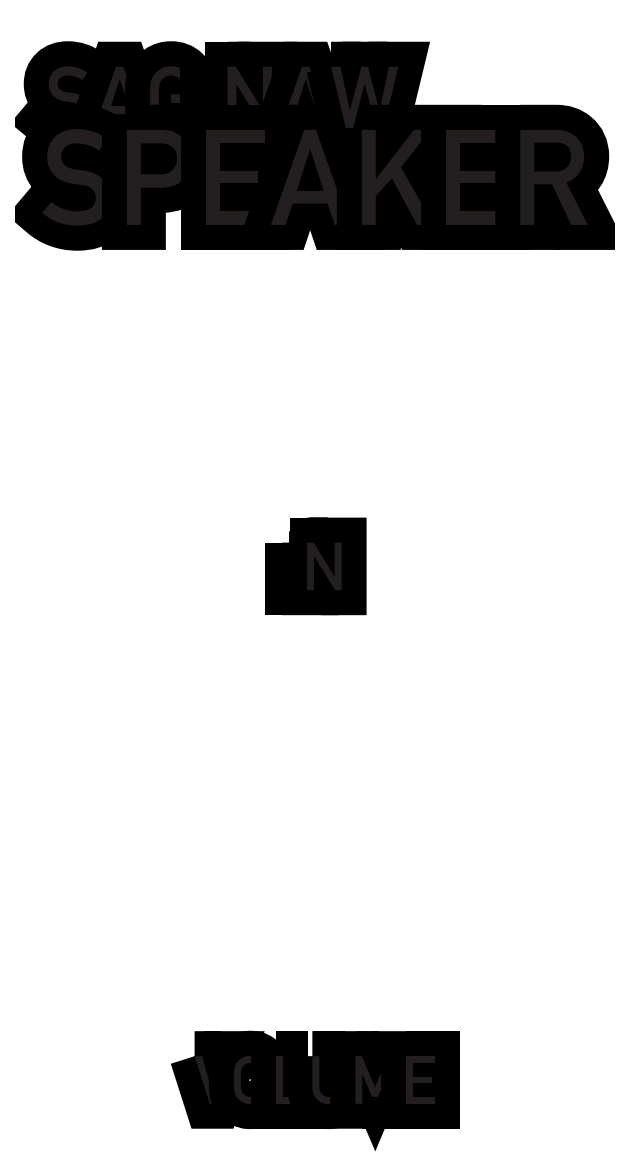
<metadata>
{"format":"dxf","ext":"dxf","renderer":"ezdxf+matplotlib","layout":"modelspace","background":"white","min_lineweight":24,"dpi":150}
</metadata>
<code>
0
SECTION
2
ENTITIES
0
INSERT
8
Layer 1
2
Block_0
10
0
20
0
30
0
0
INSERT
8
Layer 1
2
Block_2
10
0
20
0
30
0
0
INSERT
8
Layer 1
2
Block_4
10
0
20
0
30
0
0
INSERT
8
Layer 1
2
Block_6
10
0
20
0
30
0
0
ENDSEC
0
EOF

</code>
